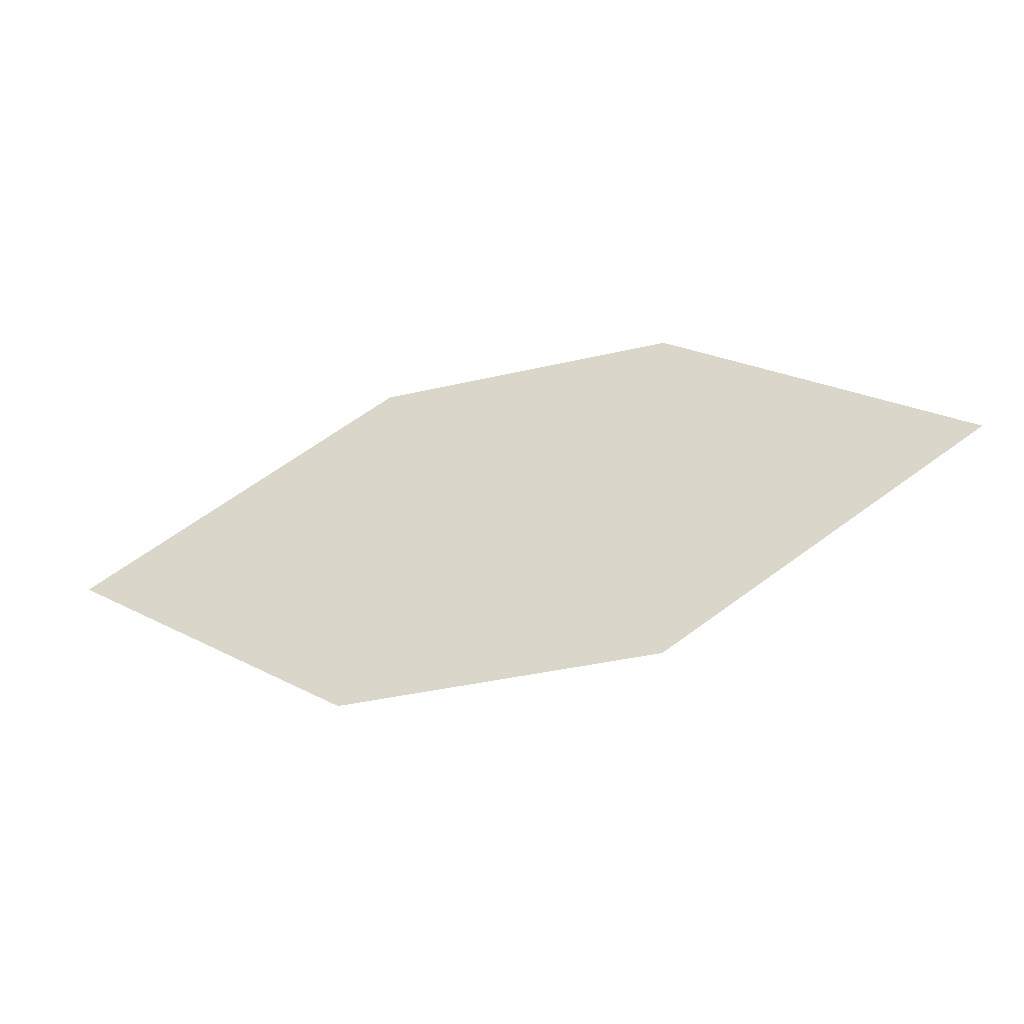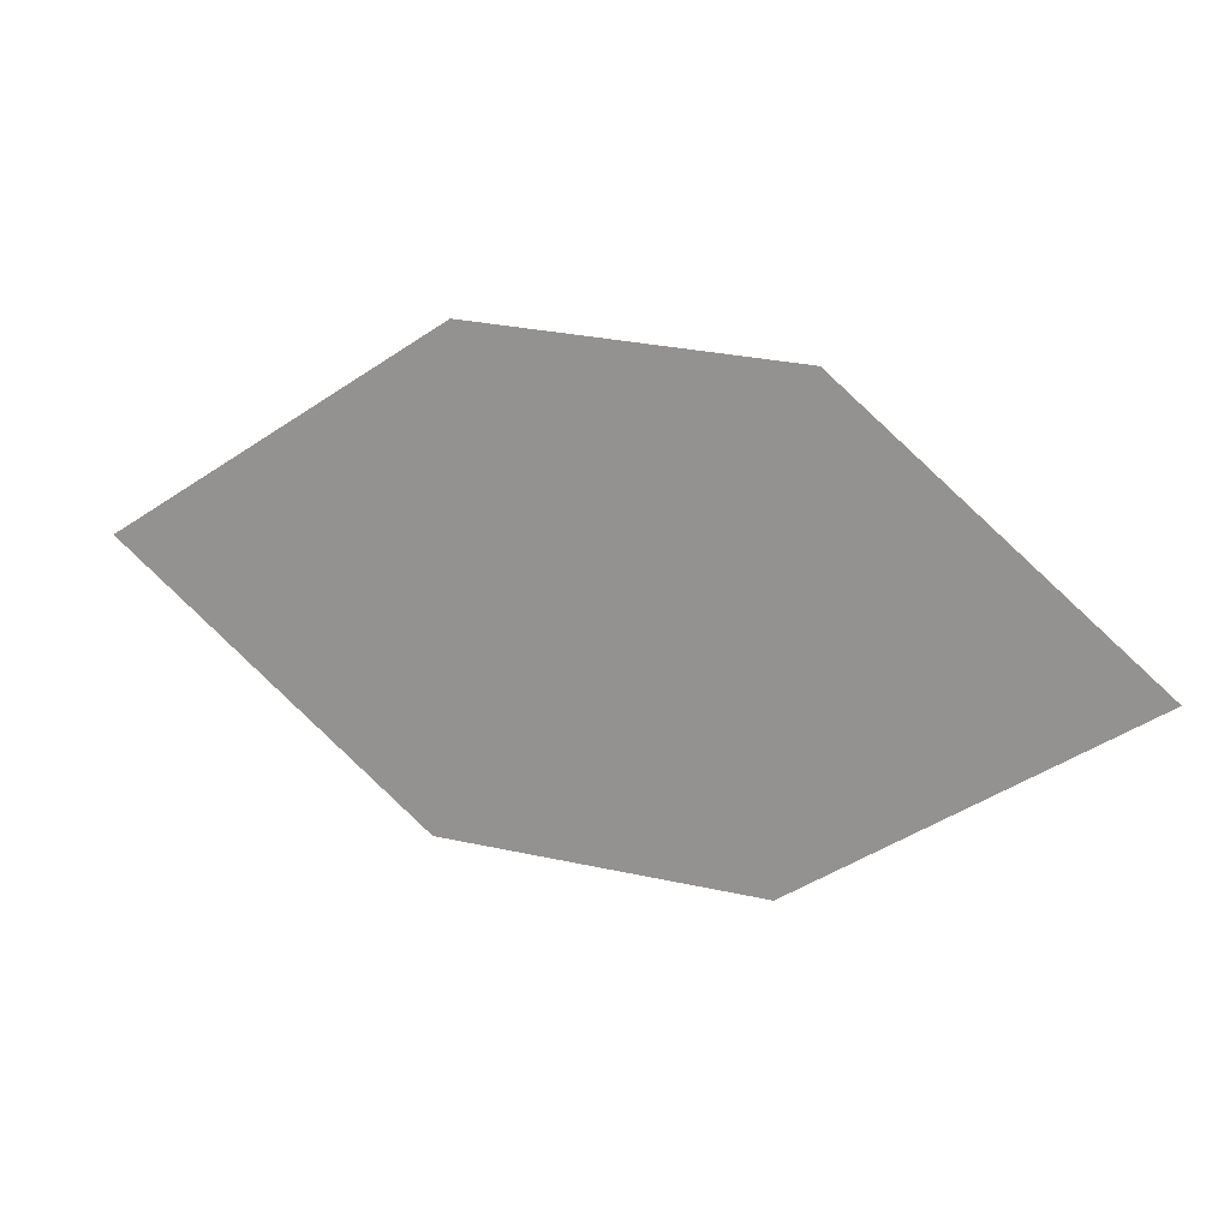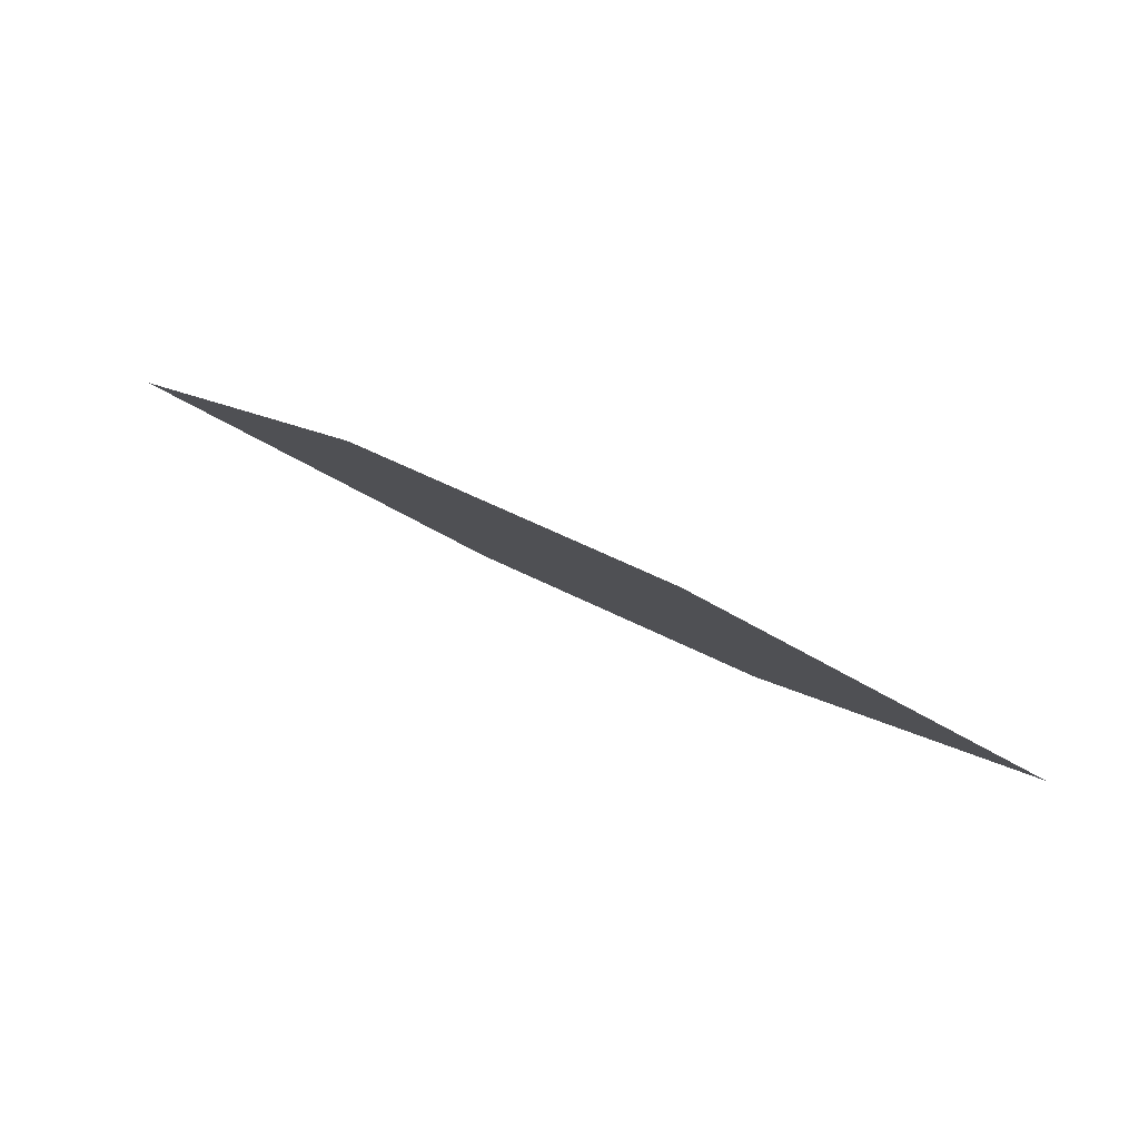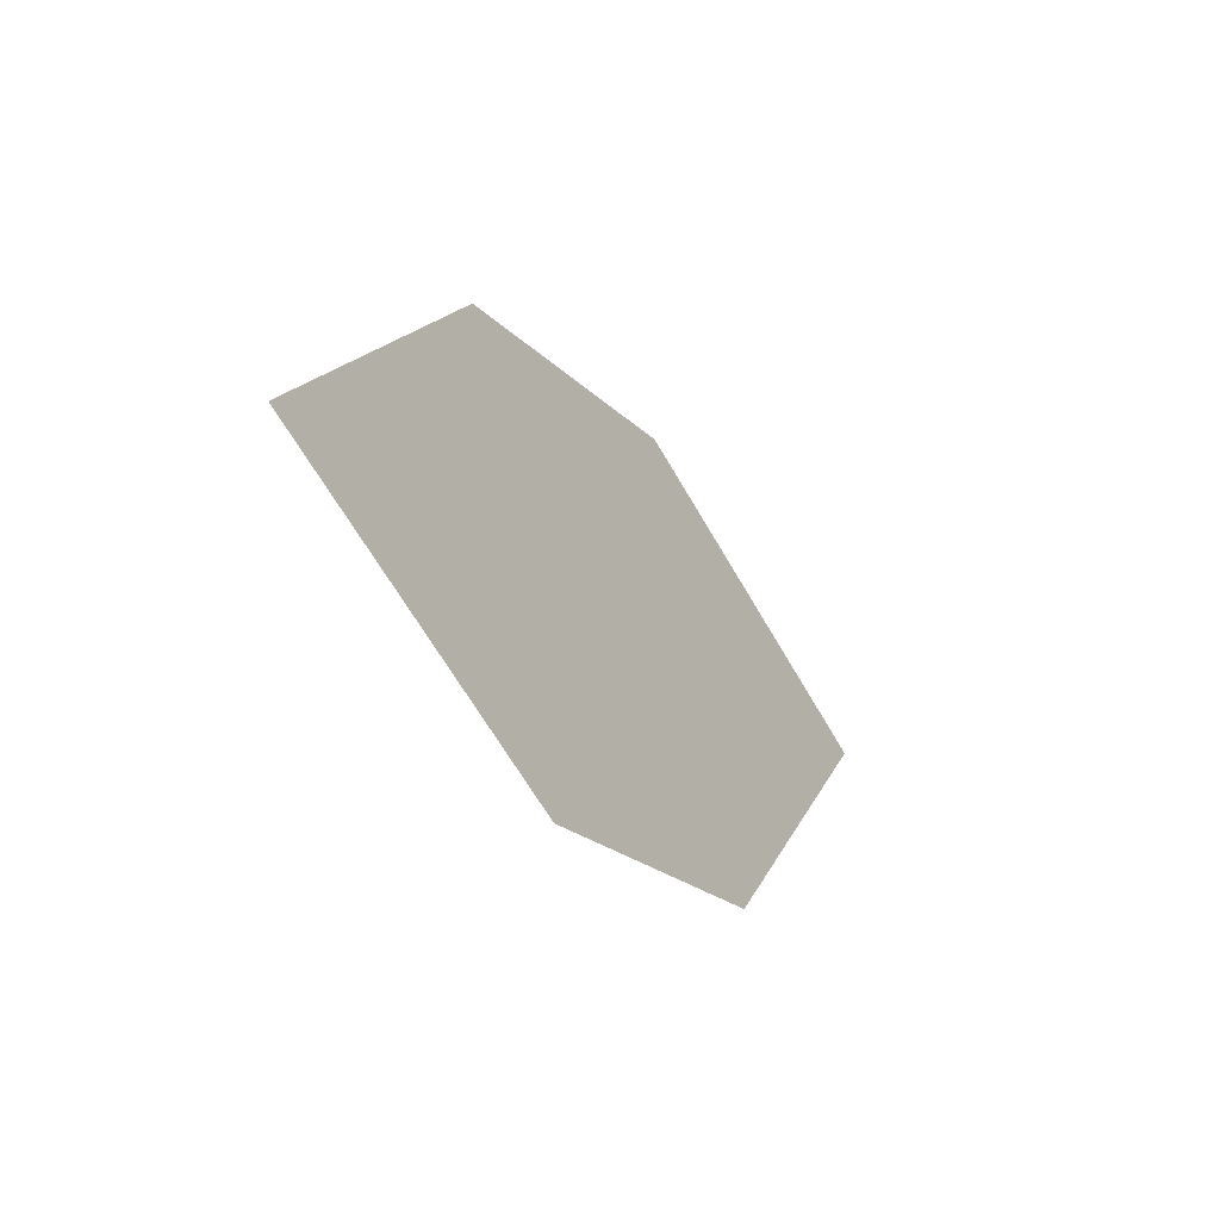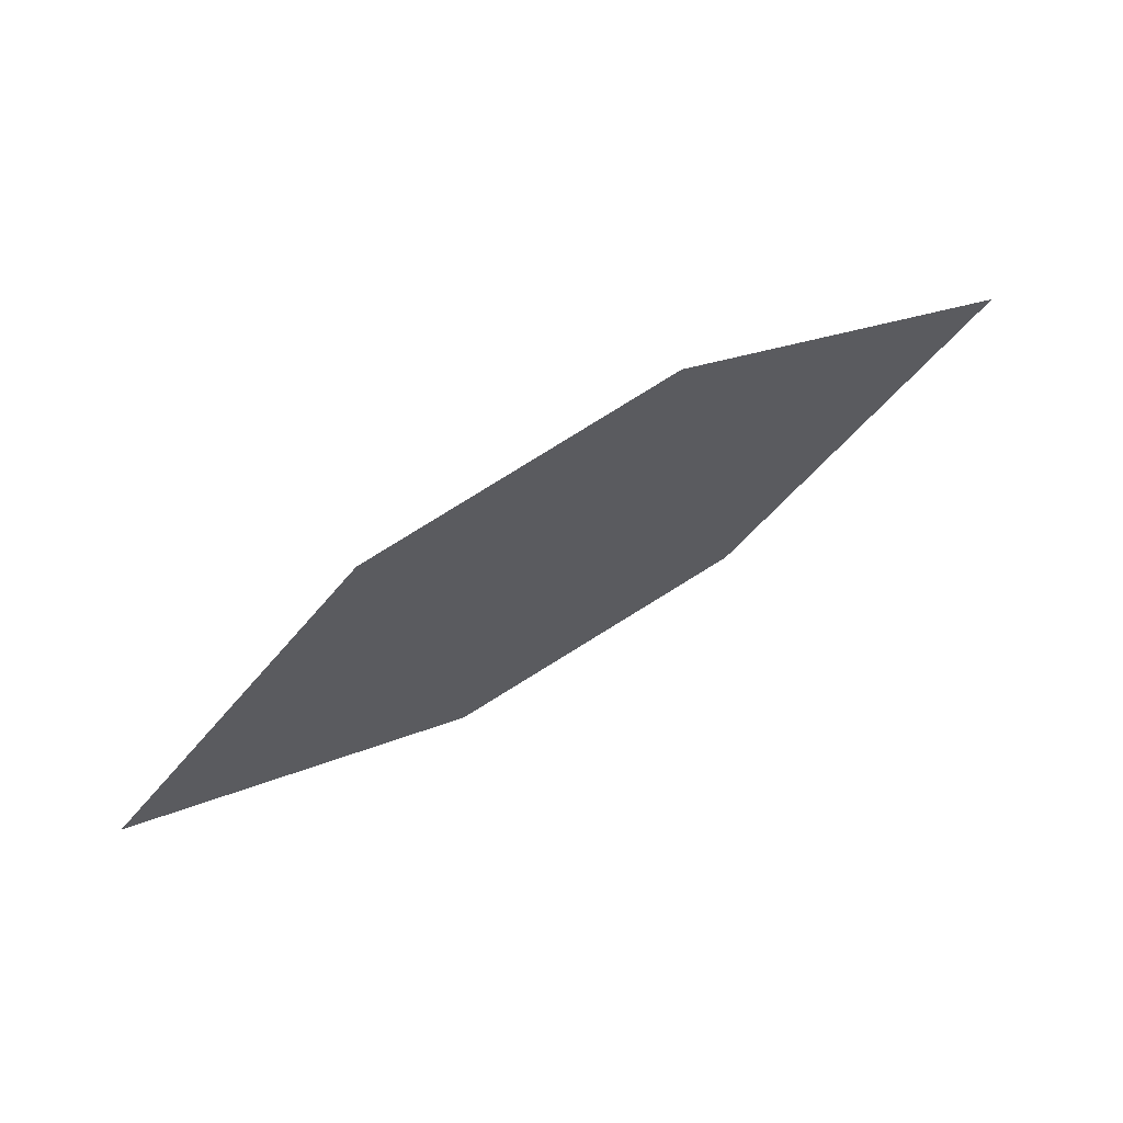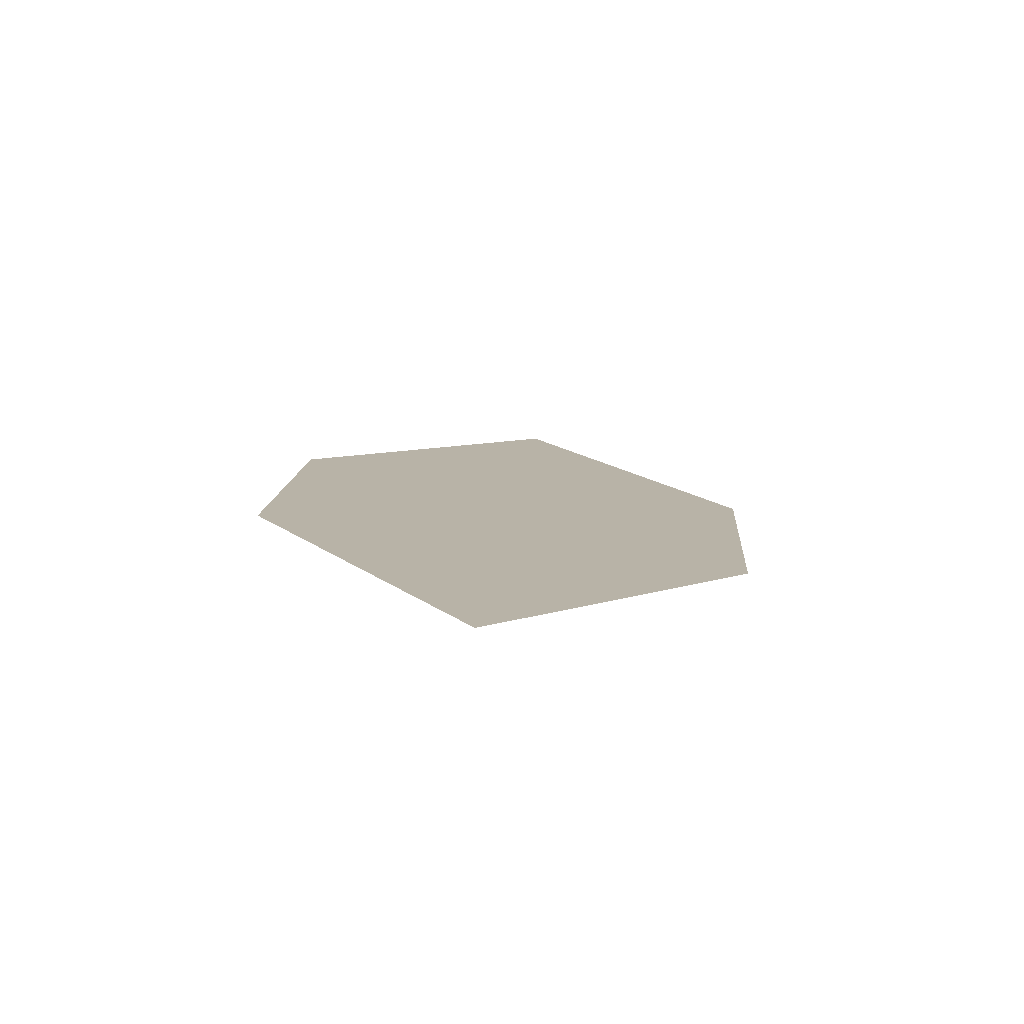
<metadata>
{"format":"obj","ext":"obj","renderer":"f3d","projection":"perspective","resolution":1024,"background":"white","views":[{"elev":-57.0,"azim":42.7,"up":"+Y"},{"elev":11.4,"azim":43.8,"up":"+Y"},{"elev":-15.7,"azim":3.8,"up":"+Z"},{"elev":-27.2,"azim":147.1,"up":"+Y"},{"elev":73.9,"azim":175.8,"up":"+Y"},{"elev":38.1,"azim":-92.2,"up":"+Z"}]}
</metadata>
<code>
o leaves.111
v -0.1959 0.02826 1.032
v -0.1669 -0.002786 1.014
v -0.09712 0.01747 0.9824
v -0.159 0.05211 1.018
v -0.1261 0.04851 1.001
v -0.134 -0.006383 0.9972
f 1 2 6 3
f 1 3 5 4

</code>
